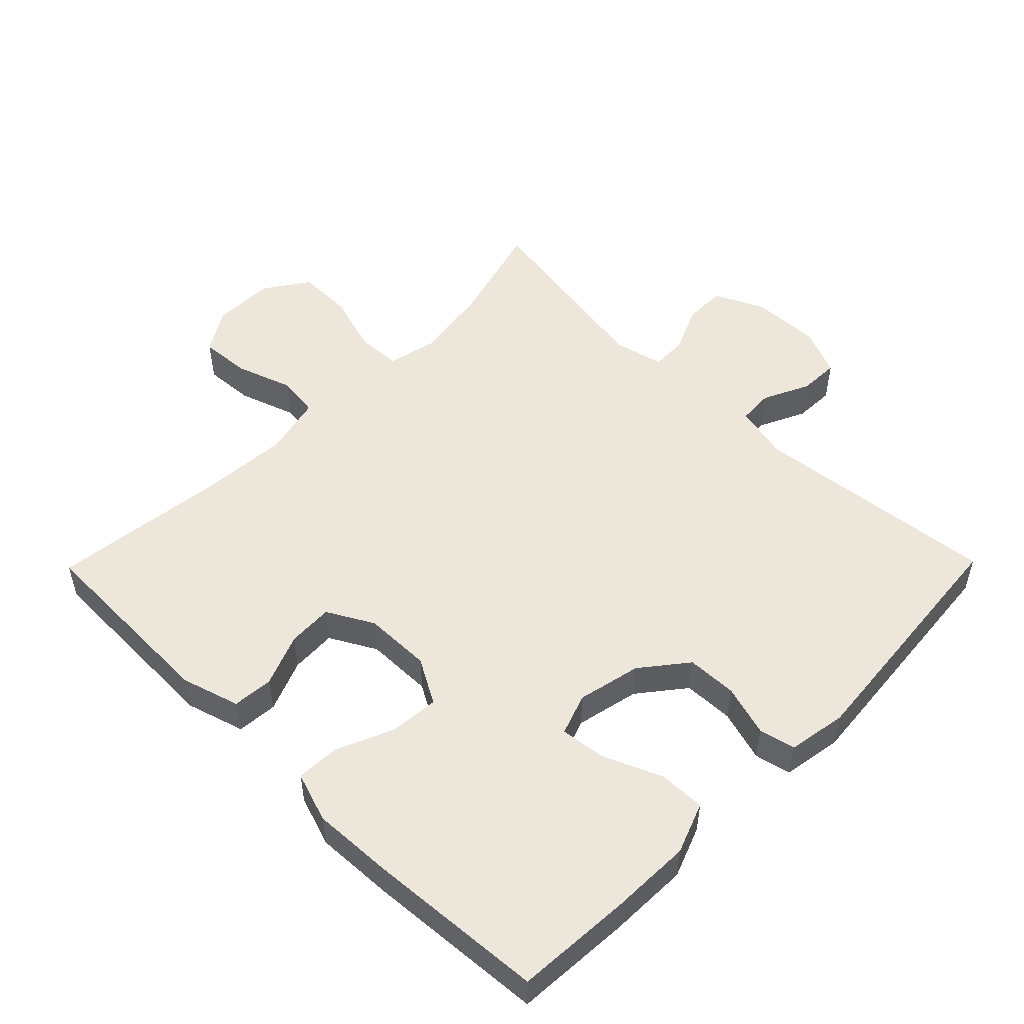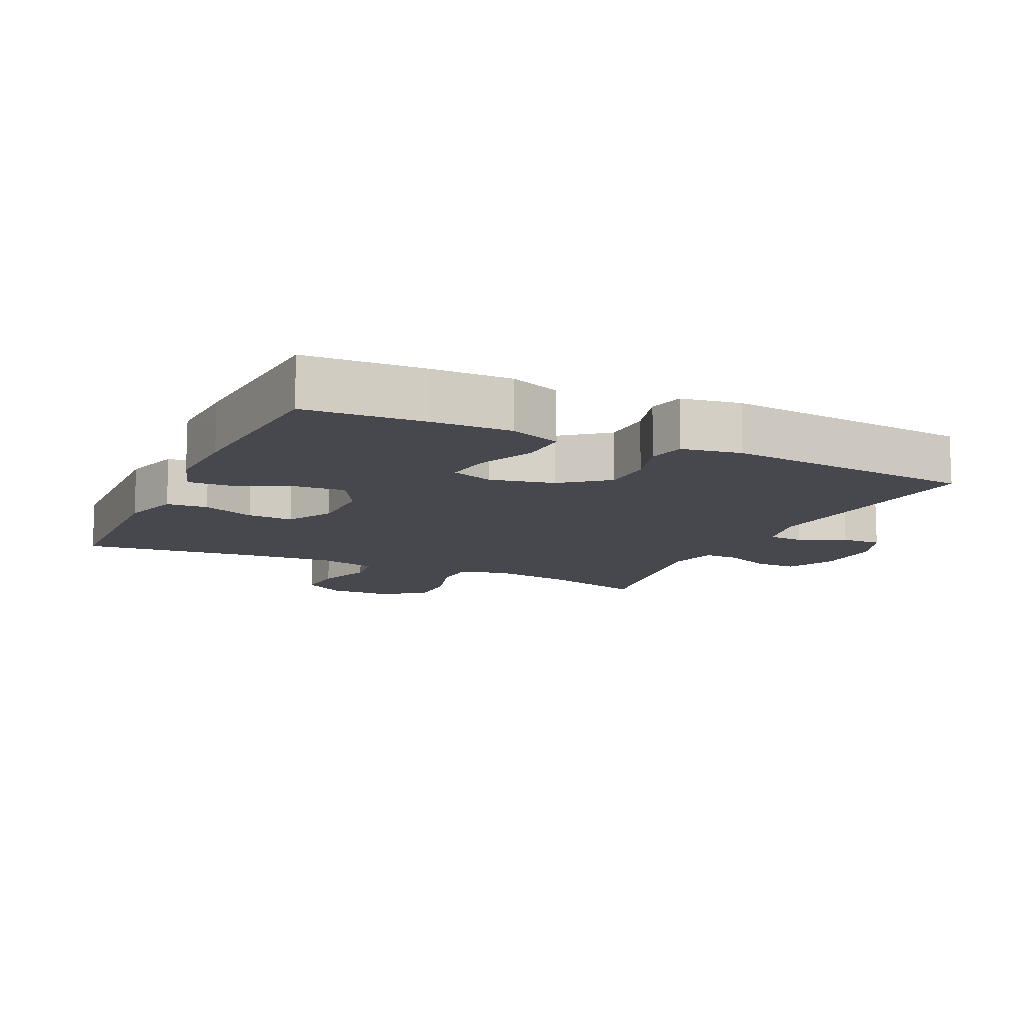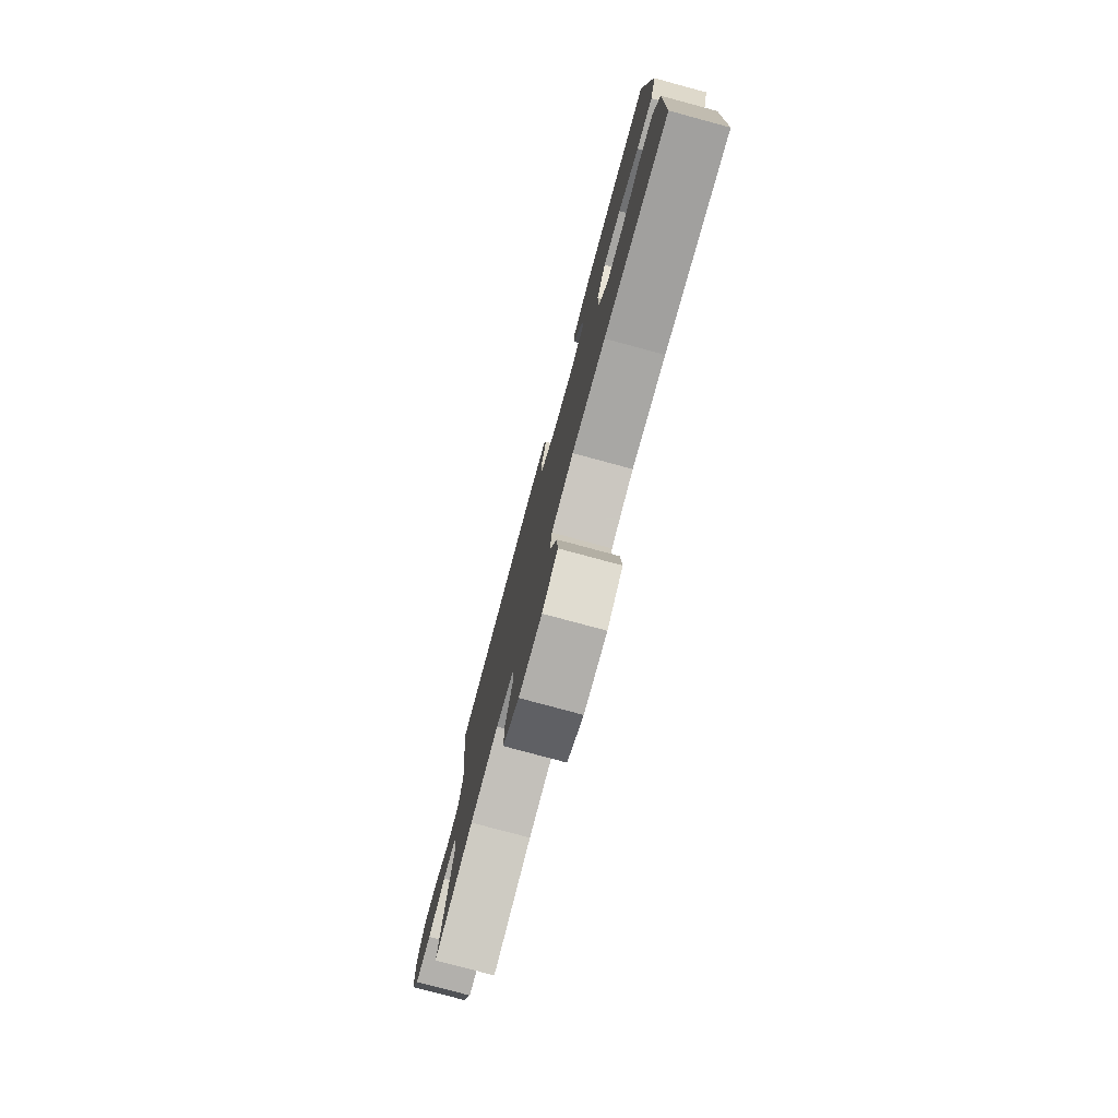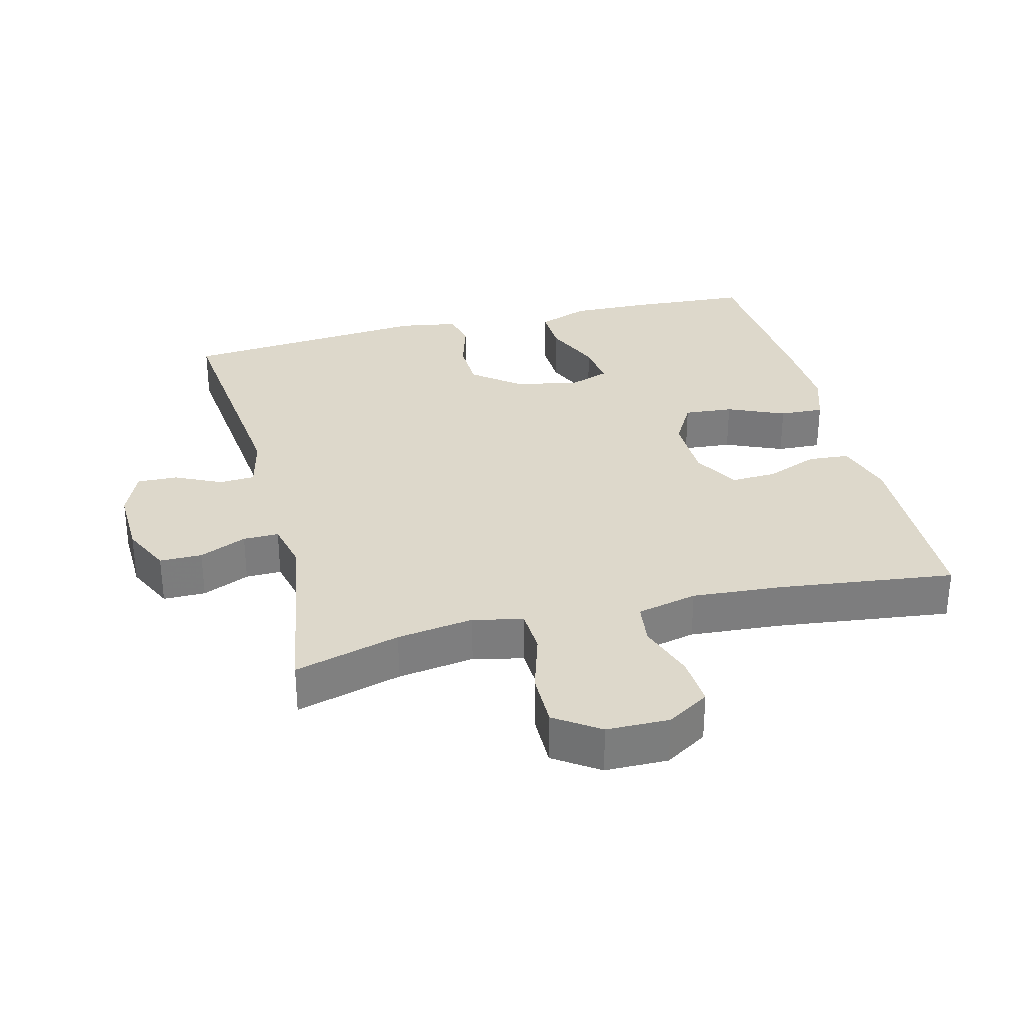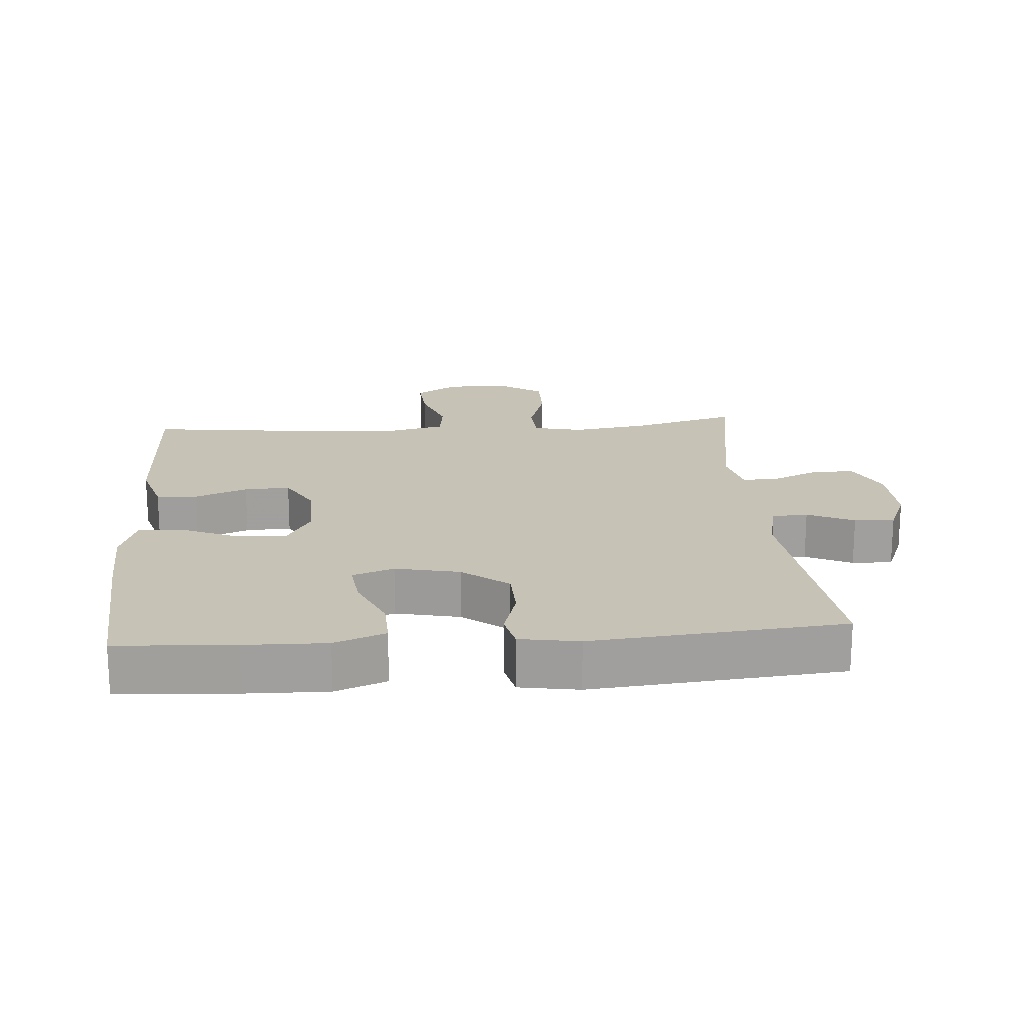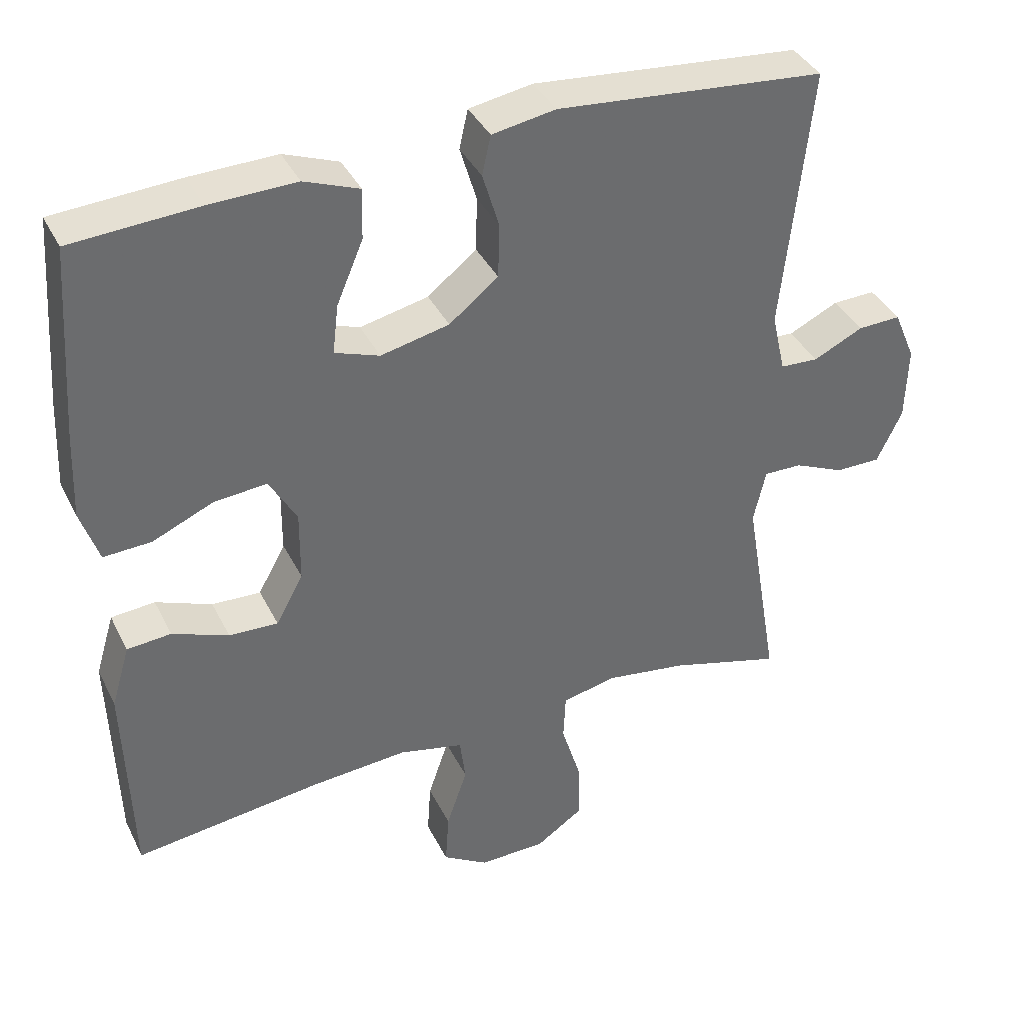
<metadata>
{"format":"obj","ext":"obj","renderer":"f3d","projection":"perspective","resolution":1024,"background":"white","views":[{"elev":51.7,"azim":-45.5,"up":"+Y"},{"elev":-11.8,"azim":-25.3,"up":"+Y"},{"elev":-78.8,"azim":-105.1,"up":"+Z"},{"elev":31.3,"azim":165.8,"up":"+Y"},{"elev":18.9,"azim":-4.5,"up":"+Y"},{"elev":38.4,"azim":-24.3,"up":"+Z"}]}
</metadata>
<code>
v -0.5 0.07 0.5
v -0.325 0.07 0.511
v -0.205 0.07 0.514
v -0.129 0.07 0.485
v -0.131 0.07 0.415
v -0.168 0.07 0.328
v -0.176 0.07 0.26
v -0.114 0.07 0.238
v -0.019 0.07 0.259
v 0.049 0.07 0.313
v 0.051 0.07 0.388
v 0.028 0.07 0.465
v 0.04 0.07 0.519
v 0.128 0.07 0.534
v 0.5 0.07 0.5
v 0.461 0.07 0.133
v 0.48 0.07 0.05
v 0.533 0.07 0.047
v 0.602 0.07 0.08
v 0.662 0.07 0.082
v 0.692 0.07 0.011
v 0.689 0.07 -0.093
v 0.654 0.07 -0.166
v 0.591 0.07 -0.166
v 0.521 0.07 -0.135
v 0.468 0.07 -0.134
v 0.451 0.07 -0.209
v 0.5 0.07 -0.5
v 0.343 0.07 -0.456
v 0.229 0.07 -0.439
v 0.155 0.07 -0.456
v 0.152 0.07 -0.522
v 0.18 0.07 -0.613
v 0.181 0.07 -0.695
v 0.115 0.07 -0.74
v 0.022 0.07 -0.741
v -0.041 0.07 -0.702
v -0.036 0.07 -0.627
v -0.007 0.07 -0.542
v -0.015 0.07 -0.479
v -0.105 0.07 -0.458
v -0.24 0.07 -0.468
v -0.5 0.07 -0.5
v -0.509 0.07 -0.209
v -0.483 0.07 -0.122
v -0.422 0.07 -0.117
v -0.344 0.07 -0.148
v -0.276 0.07 -0.151
v -0.238 0.07 -0.082
v -0.237 0.07 0.018
v -0.275 0.07 0.085
v -0.348 0.07 0.079
v -0.433 0.07 0.042
v -0.499 0.07 0.039
v -0.524 0.07 0.114
v -0.519 0.07 0.233
v -0.5 0 0.5
v -0.325 0 0.511
v -0.205 0 0.514
v -0.129 0 0.485
v -0.131 0 0.415
v -0.168 0 0.328
v -0.176 0 0.26
v -0.114 0 0.238
v -0.019 0 0.259
v 0.049 0 0.313
v 0.051 0 0.388
v 0.028 0 0.465
v 0.04 0 0.519
v 0.128 0 0.534
v 0.5 0 0.5
v 0.461 0 0.133
v 0.48 0 0.05
v 0.533 0 0.047
v 0.602 0 0.08
v 0.662 0 0.082
v 0.692 0 0.011
v 0.689 0 -0.093
v 0.654 0 -0.166
v 0.591 0 -0.166
v 0.521 0 -0.135
v 0.468 0 -0.134
v 0.451 0 -0.209
v 0.5 0 -0.5
v 0.343 0 -0.456
v 0.229 0 -0.439
v 0.155 0 -0.456
v 0.152 0 -0.522
v 0.18 0 -0.613
v 0.181 0 -0.695
v 0.115 0 -0.74
v 0.022 0 -0.741
v -0.041 0 -0.702
v -0.036 0 -0.627
v -0.007 0 -0.542
v -0.015 0 -0.479
v -0.105 0 -0.458
v -0.24 0 -0.468
v -0.5 0 -0.5
v -0.509 0 -0.209
v -0.483 0 -0.122
v -0.422 0 -0.117
v -0.344 0 -0.148
v -0.276 0 -0.151
v -0.238 0 -0.082
v -0.237 0 0.018
v -0.275 0 0.085
v -0.348 0 0.079
v -0.433 0 0.042
v -0.499 0 0.039
v -0.524 0 0.114
v -0.519 0 0.233
f 4 5 6
f 3 4 6
f 2 3 6
f 1 2 6
f 56 1 6
f 55 56 6
f 54 55 6
f 53 54 6
f 52 53 6
f 51 52 6 7
f 50 51 7 8
f 49 50 8 9
f 48 49 9 10
f 45 46 47
f 44 45 47
f 43 44 47
f 42 43 47
f 41 42 47 48
f 40 41 48 10
f 37 38 39
f 36 37 39
f 35 36 39
f 34 35 39
f 33 34 39
f 32 33 39
f 39 40 10
f 32 39 10
f 31 32 10
f 27 28 29
f 26 27 29 30
f 23 24 25
f 22 23 25
f 21 22 25
f 20 21 25
f 19 20 25
f 18 19 25
f 17 18 25 26
f 31 10 11
f 30 31 11
f 26 30 11
f 17 26 11
f 16 17 11
f 14 15 16
f 13 14 16
f 12 13 16
f 11 12 16
f 62 61 60
f 62 60 59
f 62 59 58
f 62 58 57
f 62 57 112
f 62 112 111
f 62 111 110
f 62 110 109
f 62 109 108
f 63 62 108 107
f 64 63 107 106
f 65 64 106 105
f 66 65 105 104
f 103 102 101
f 103 101 100
f 103 100 99
f 103 99 98
f 104 103 98 97
f 66 104 97 96
f 95 94 93
f 95 93 92
f 95 92 91
f 95 91 90
f 95 90 89
f 95 89 88
f 66 96 95
f 66 95 88
f 66 88 87
f 85 84 83
f 86 85 83 82
f 81 80 79
f 81 79 78
f 81 78 77
f 81 77 76
f 81 76 75
f 81 75 74
f 82 81 74 73
f 67 66 87
f 67 87 86
f 67 86 82
f 67 82 73
f 67 73 72
f 72 71 70
f 72 70 69
f 72 69 68
f 72 68 67
f 1 57 58 2
f 2 58 59 3
f 3 59 60 4
f 4 60 61 5
f 5 61 62 6
f 6 62 63 7
f 7 63 64 8
f 8 64 65 9
f 9 65 66 10
f 10 66 67 11
f 11 67 68 12
f 12 68 69 13
f 13 69 70 14
f 14 70 71 15
f 15 71 72 16
f 16 72 73 17
f 17 73 74 18
f 18 74 75 19
f 19 75 76 20
f 20 76 77 21
f 21 77 78 22
f 22 78 79 23
f 23 79 80 24
f 24 80 81 25
f 25 81 82 26
f 26 82 83 27
f 27 83 84 28
f 28 84 85 29
f 29 85 86 30
f 30 86 87 31
f 31 87 88 32
f 32 88 89 33
f 33 89 90 34
f 34 90 91 35
f 35 91 92 36
f 36 92 93 37
f 37 93 94 38
f 38 94 95 39
f 39 95 96 40
f 40 96 97 41
f 41 97 98 42
f 42 98 99 43
f 43 99 100 44
f 44 100 101 45
f 45 101 102 46
f 46 102 103 47
f 47 103 104 48
f 48 104 105 49
f 49 105 106 50
f 50 106 107 51
f 51 107 108 52
f 52 108 109 53
f 53 109 110 54
f 54 110 111 55
f 55 111 112 56
f 56 112 57 1

</code>
